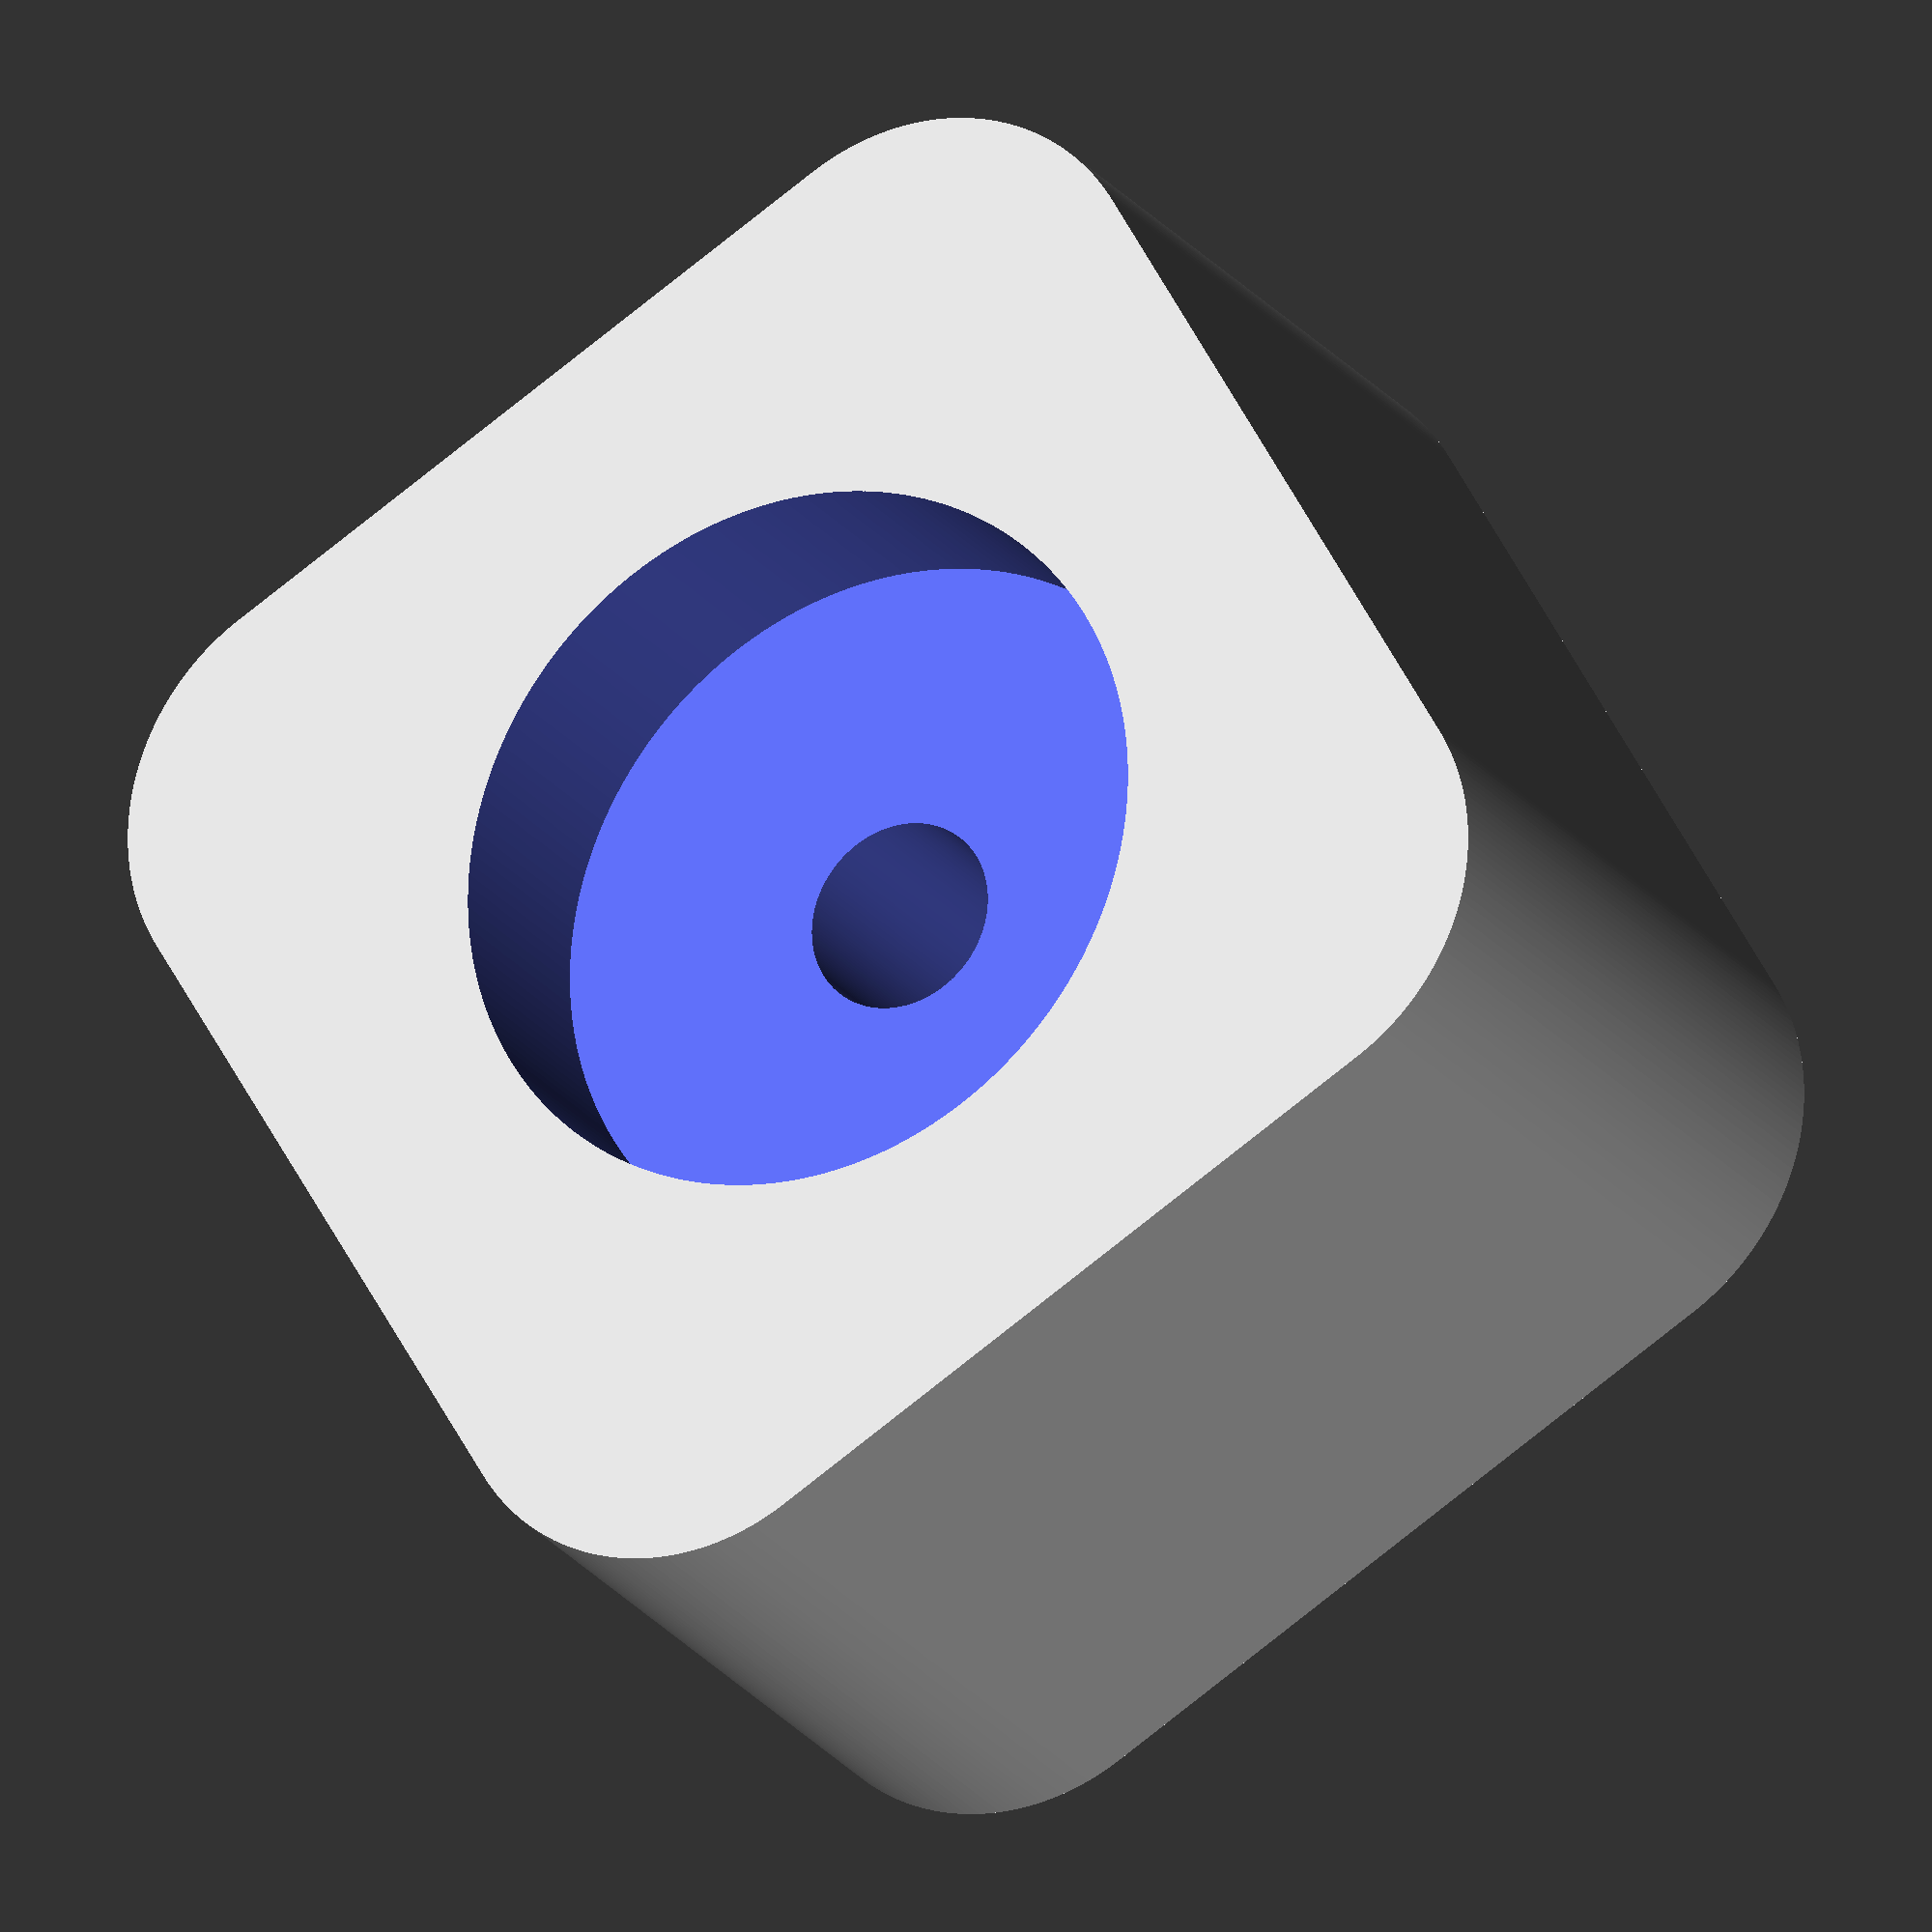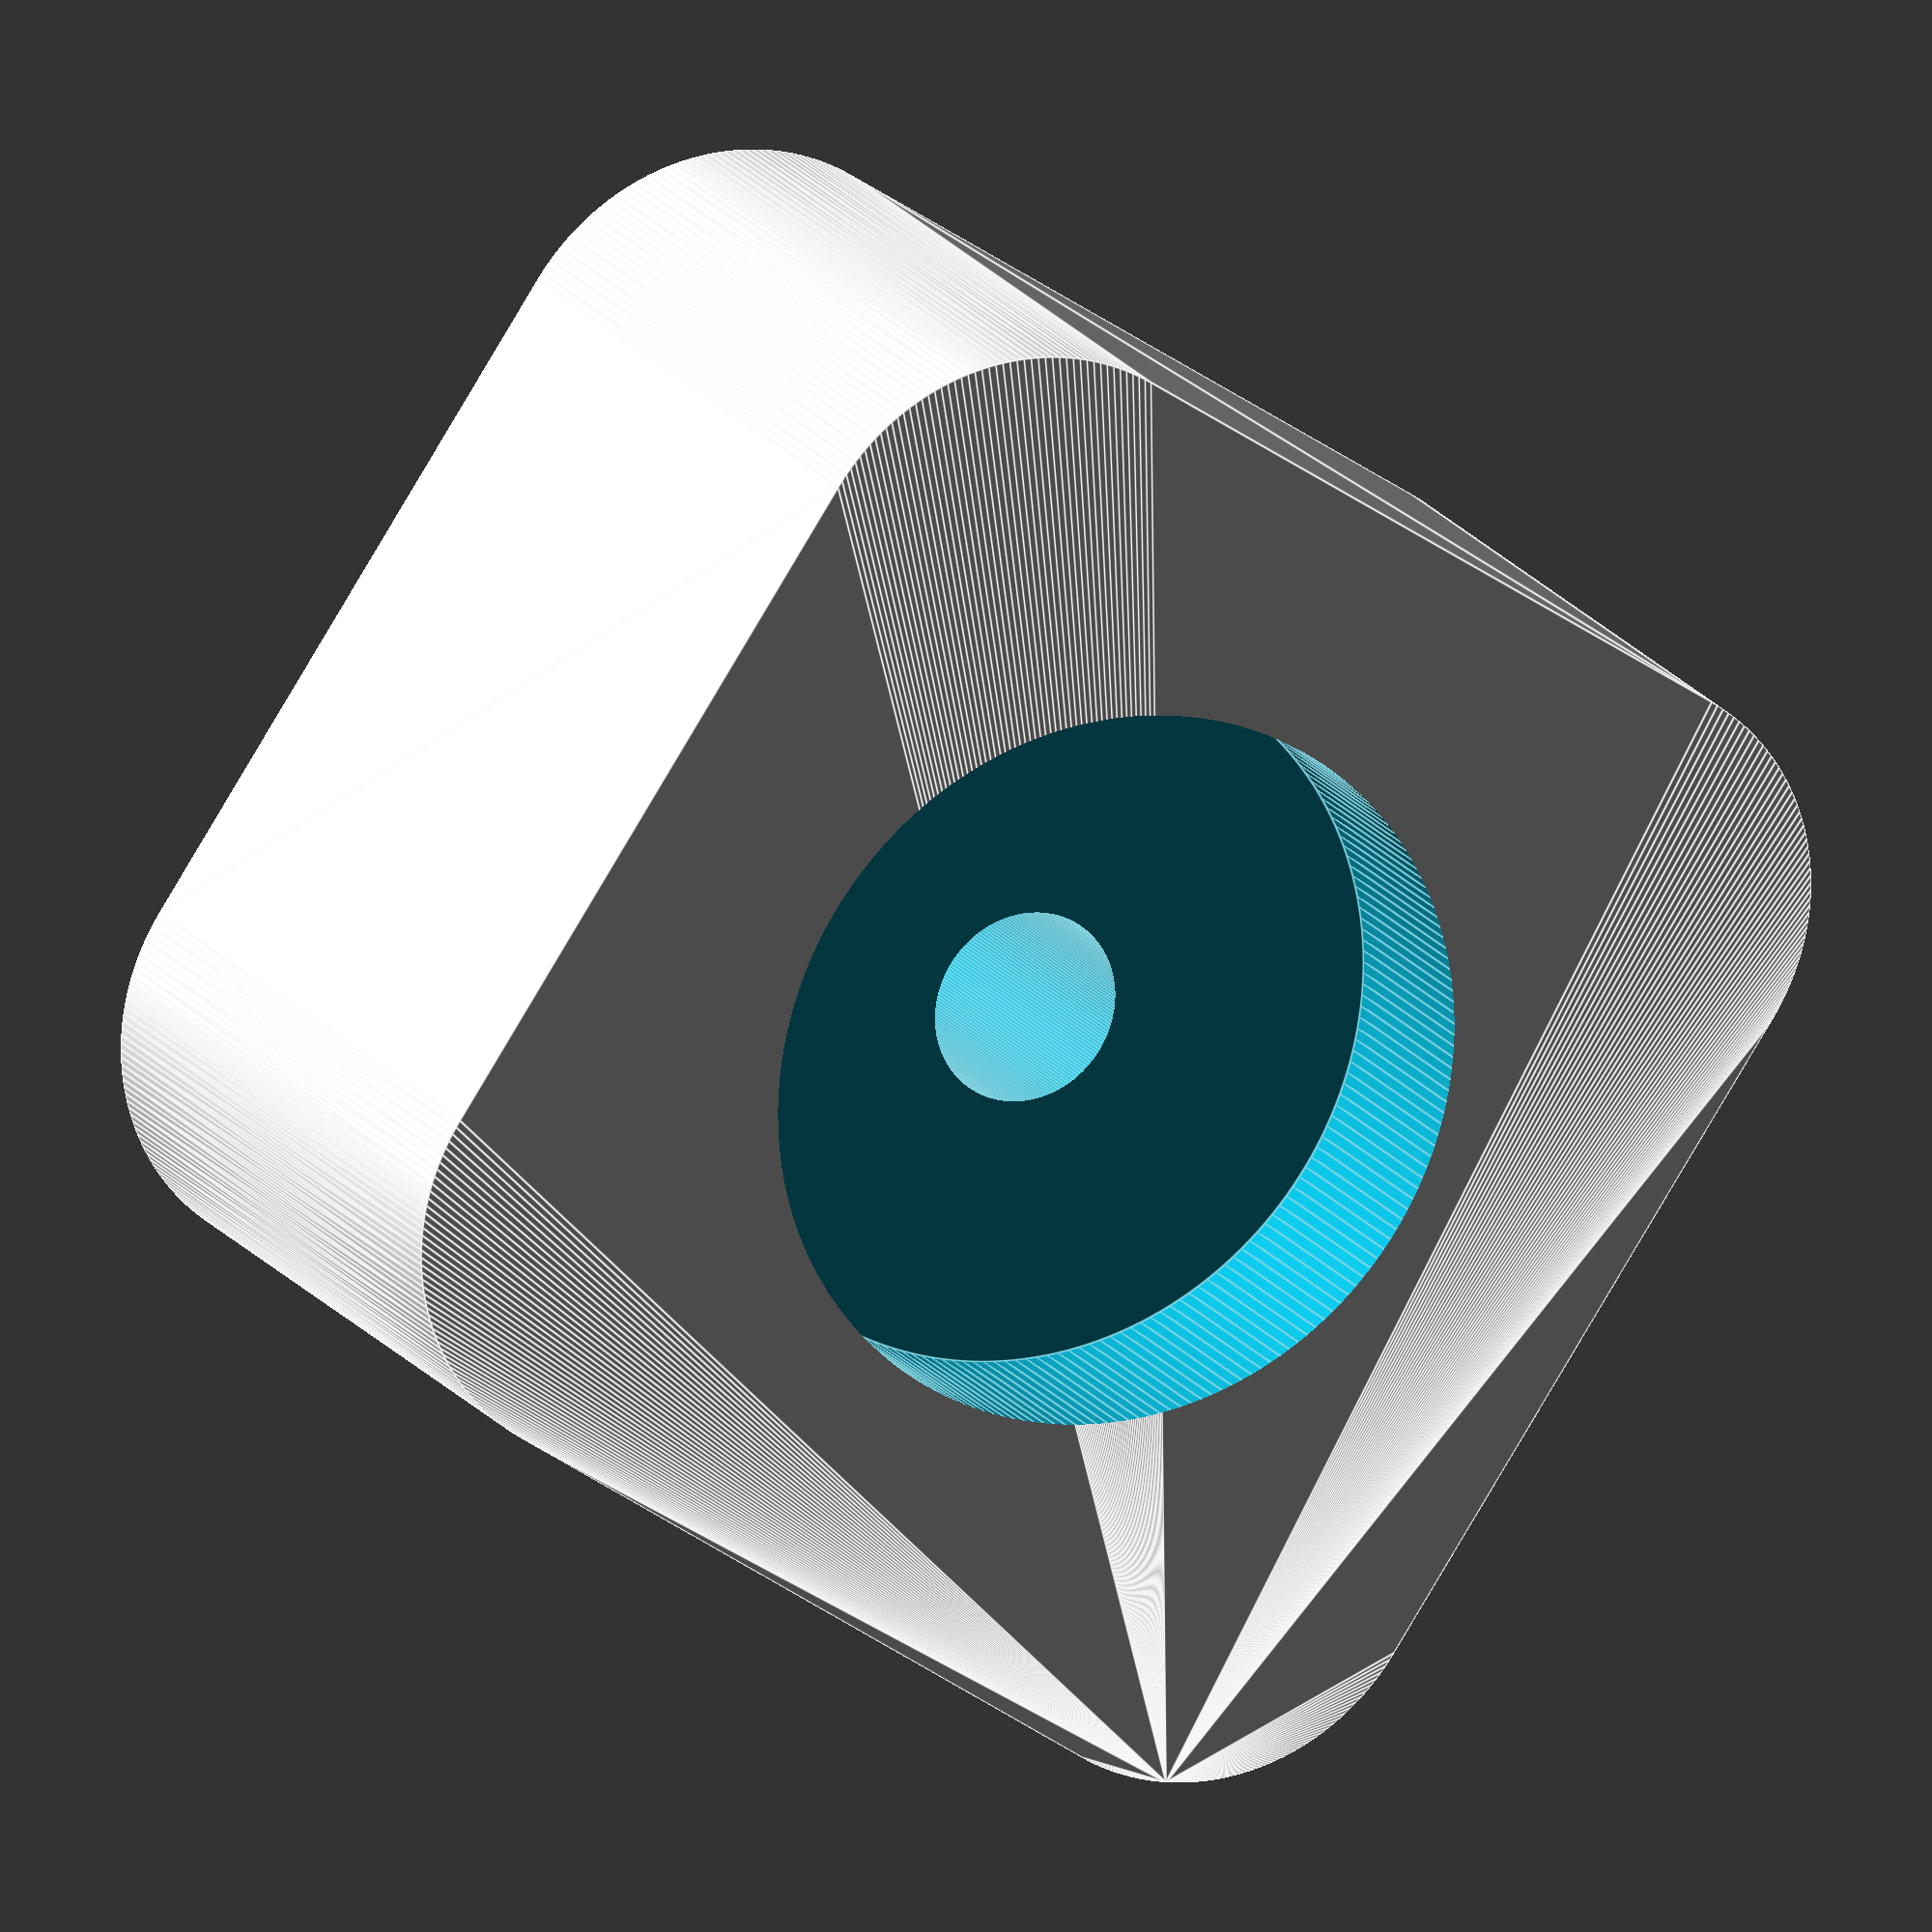
<openscad>
//---------------------------
// Test d'une option bridge
//---------------------------
$fn=200;

union() {
difference() {
  Base();
  translate([0, 0, -11]) cylinder(h=10, d=30, center = true);
  cylinder(h=50, d=8, center = true);
}

}

module Base() {
    minkowski() {
    cube([30,30,30], center = true);
    cylinder(r=10,h=0.5, center = true);
    }
}

</openscad>
<views>
elev=22.4 azim=29.7 roll=206.6 proj=o view=solid
elev=342.4 azim=56.0 roll=156.4 proj=o view=edges
</views>
